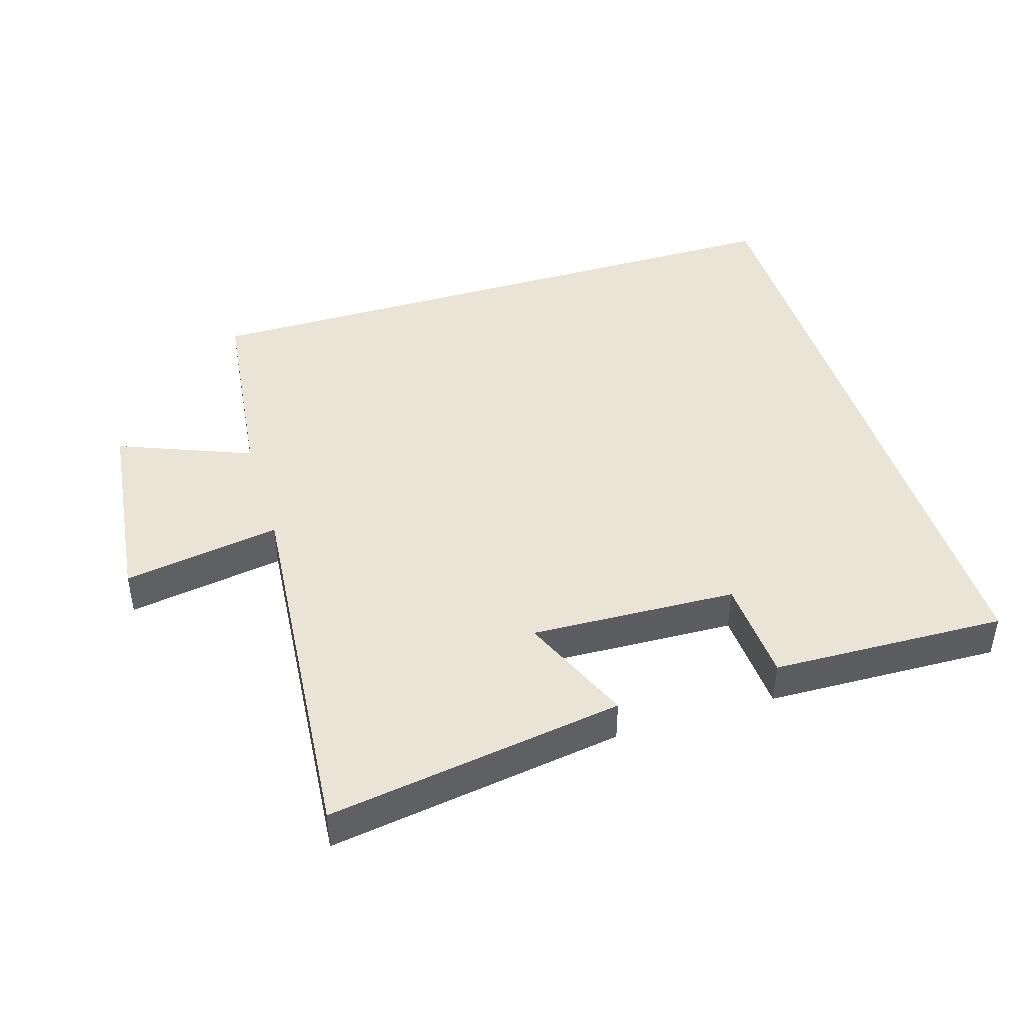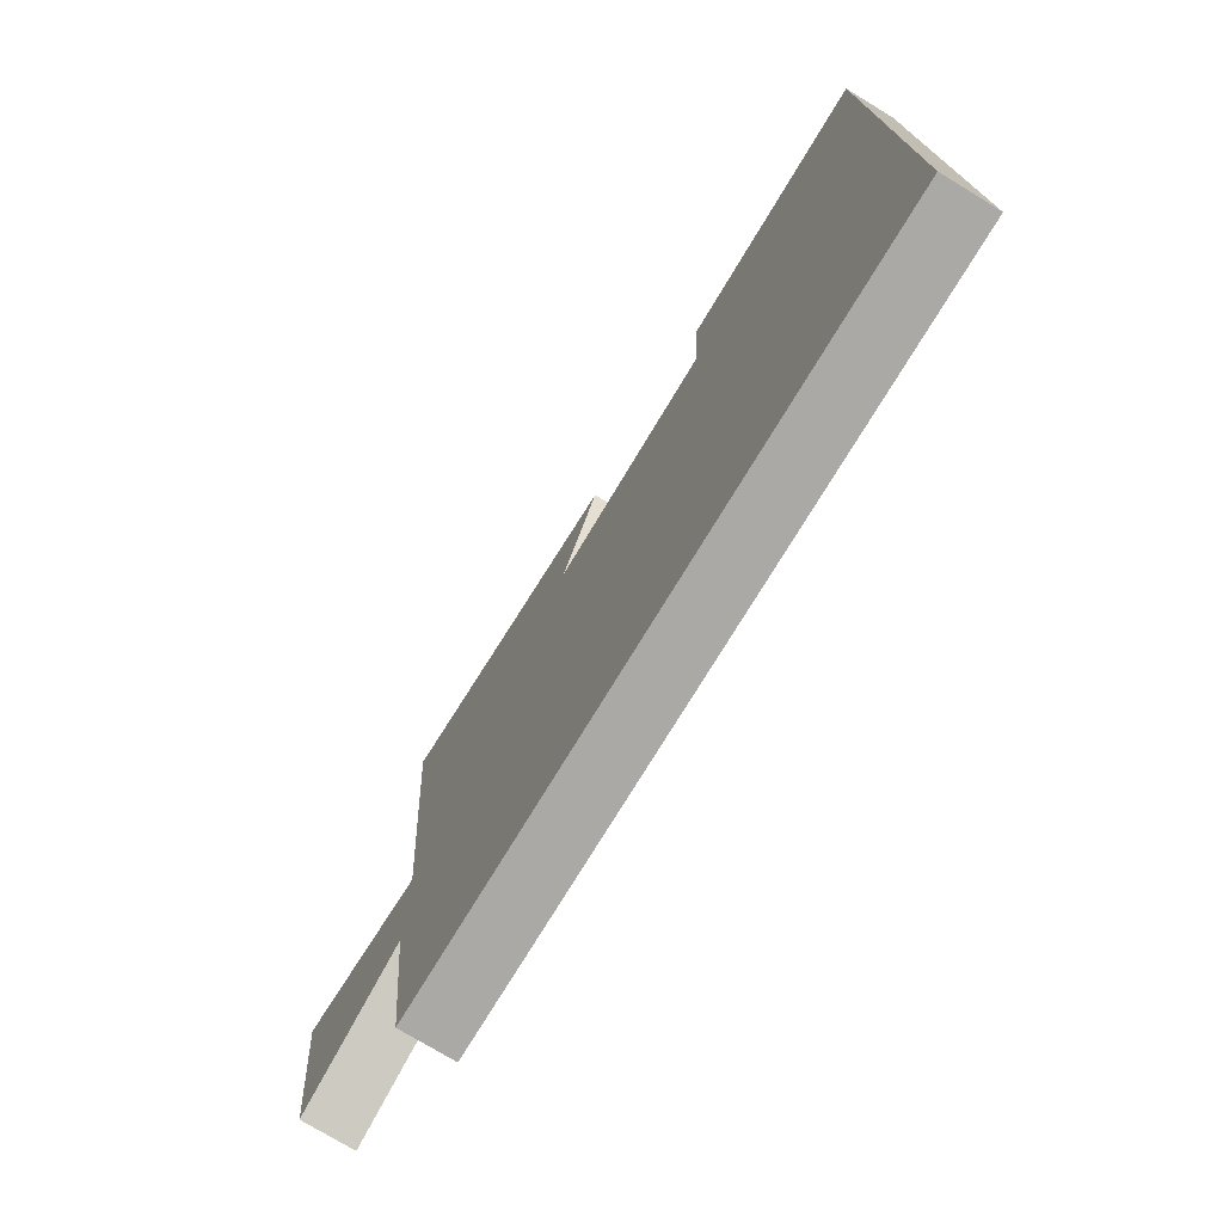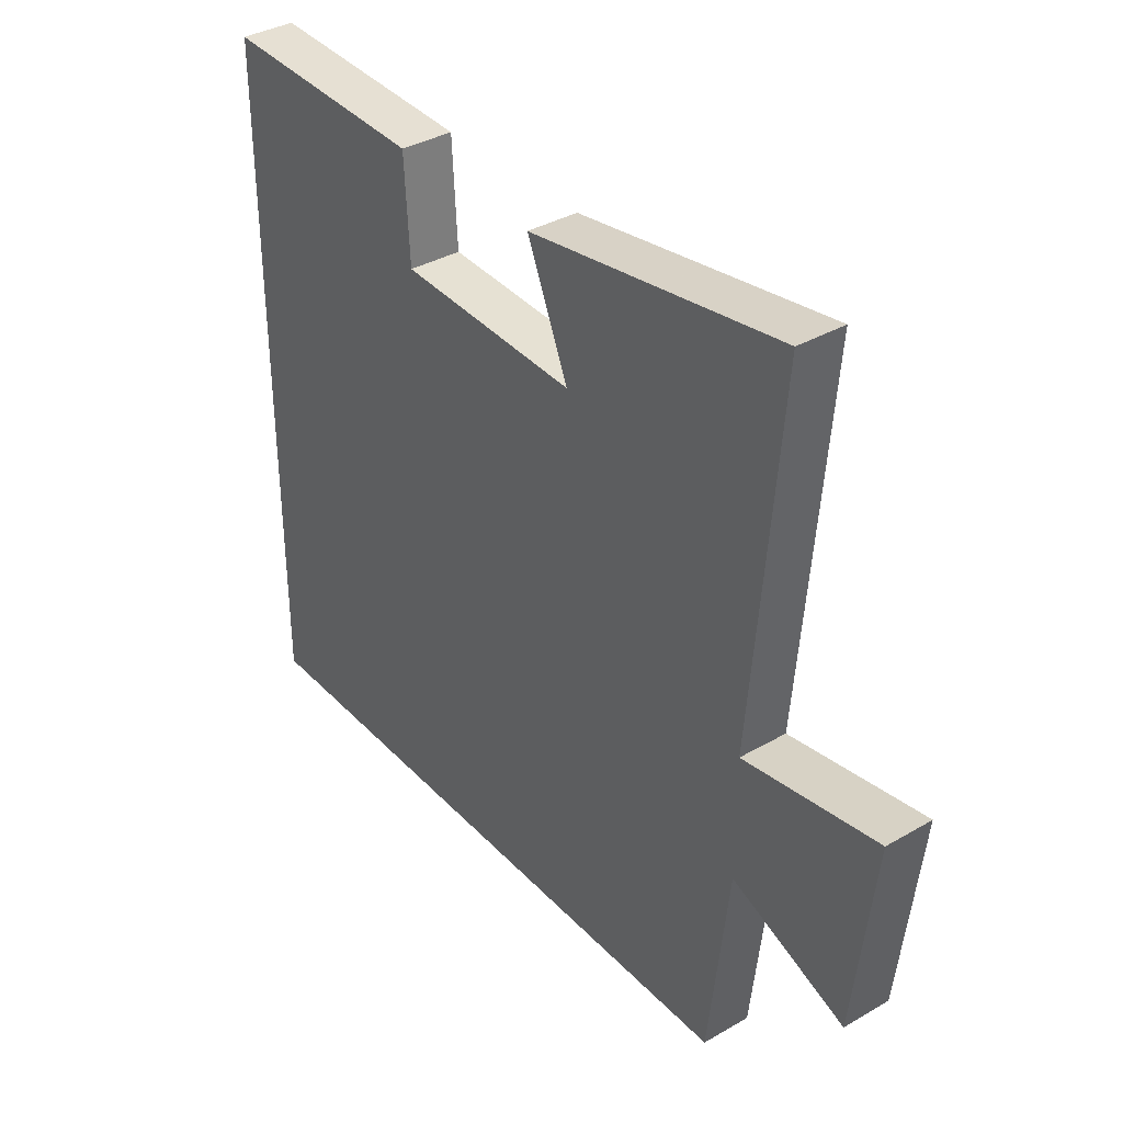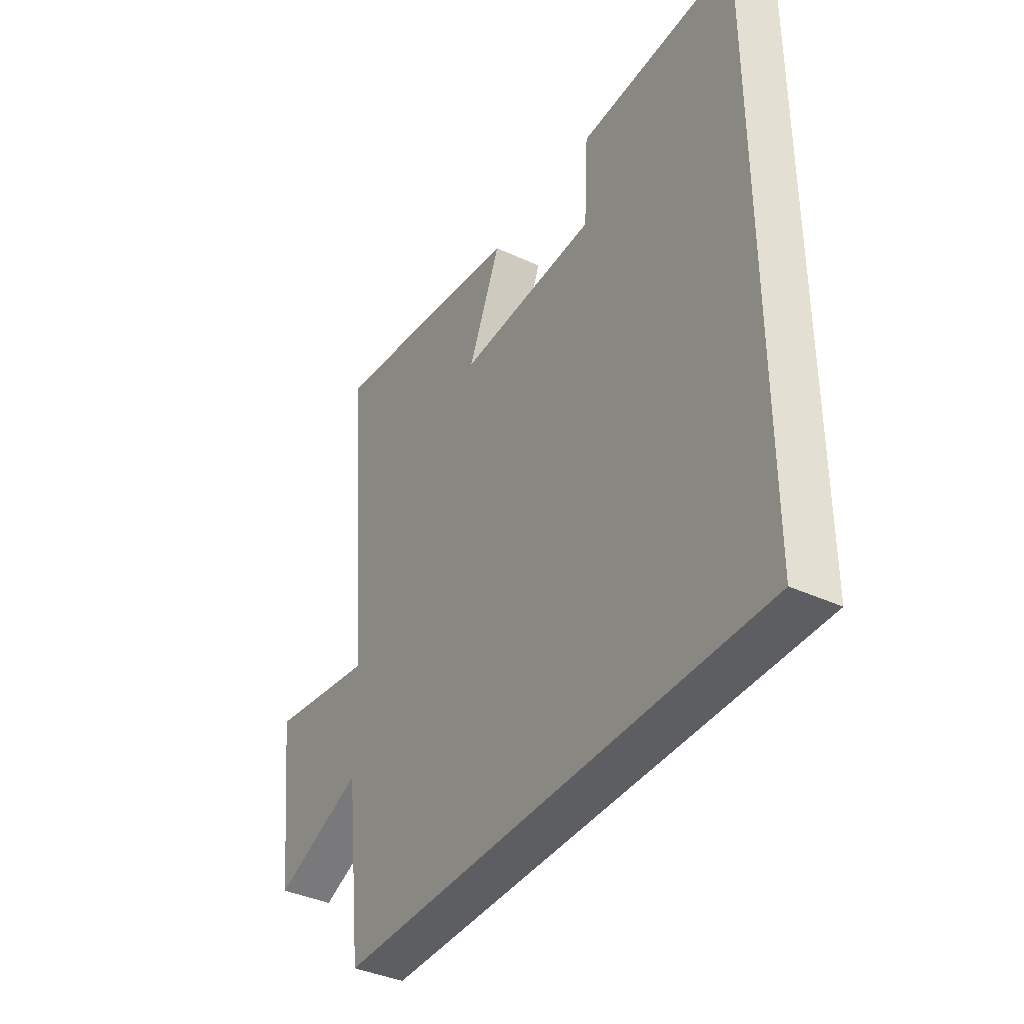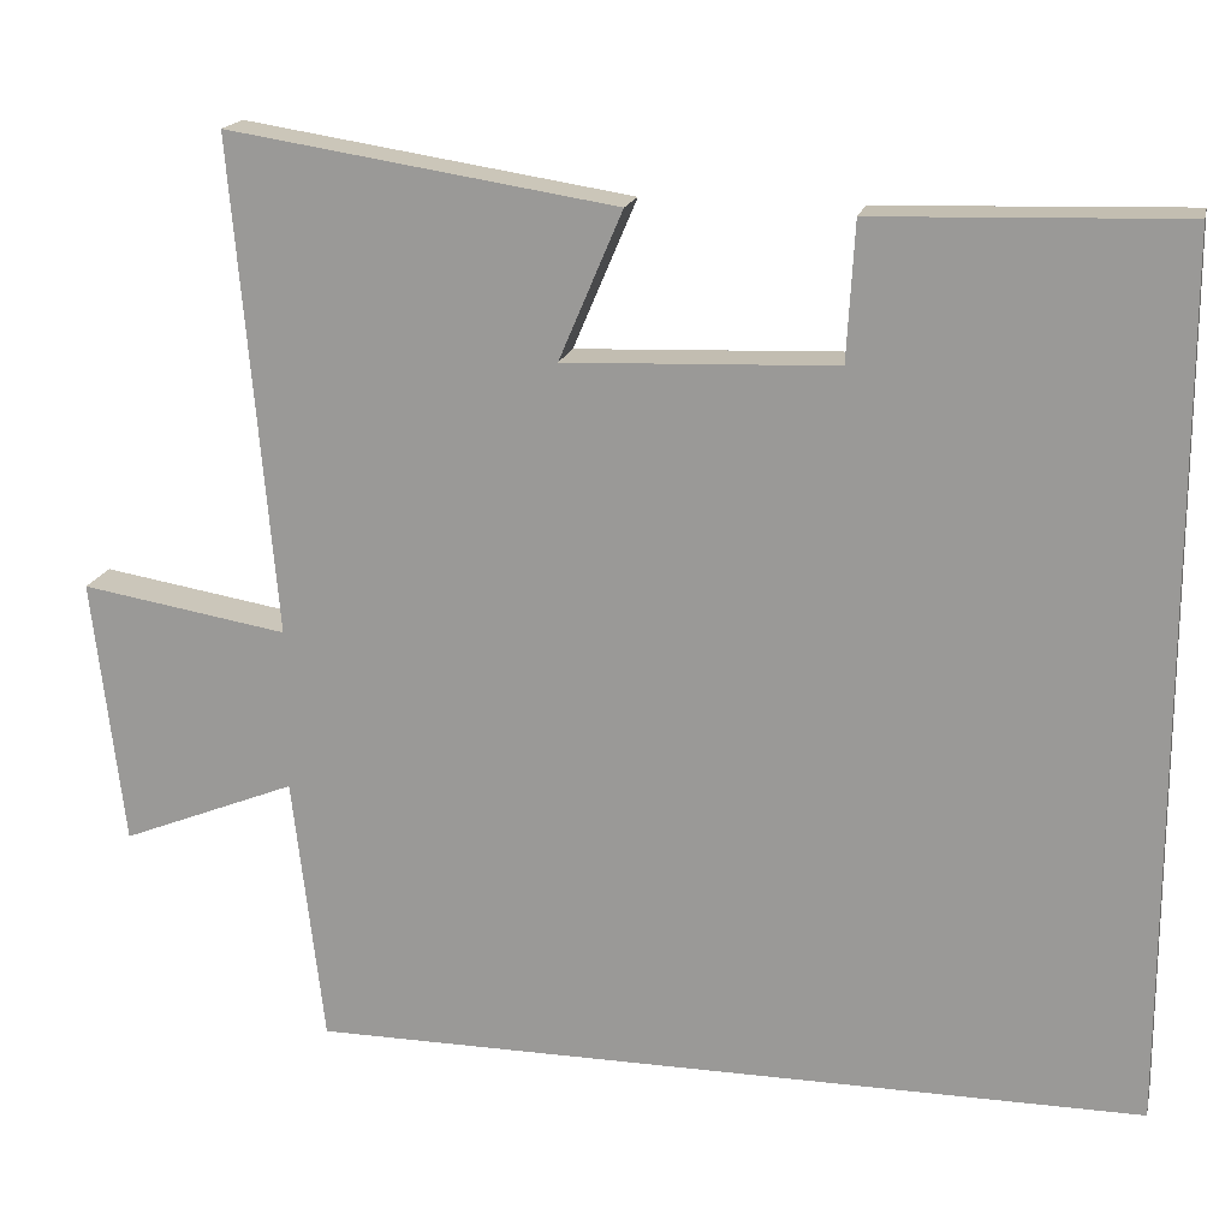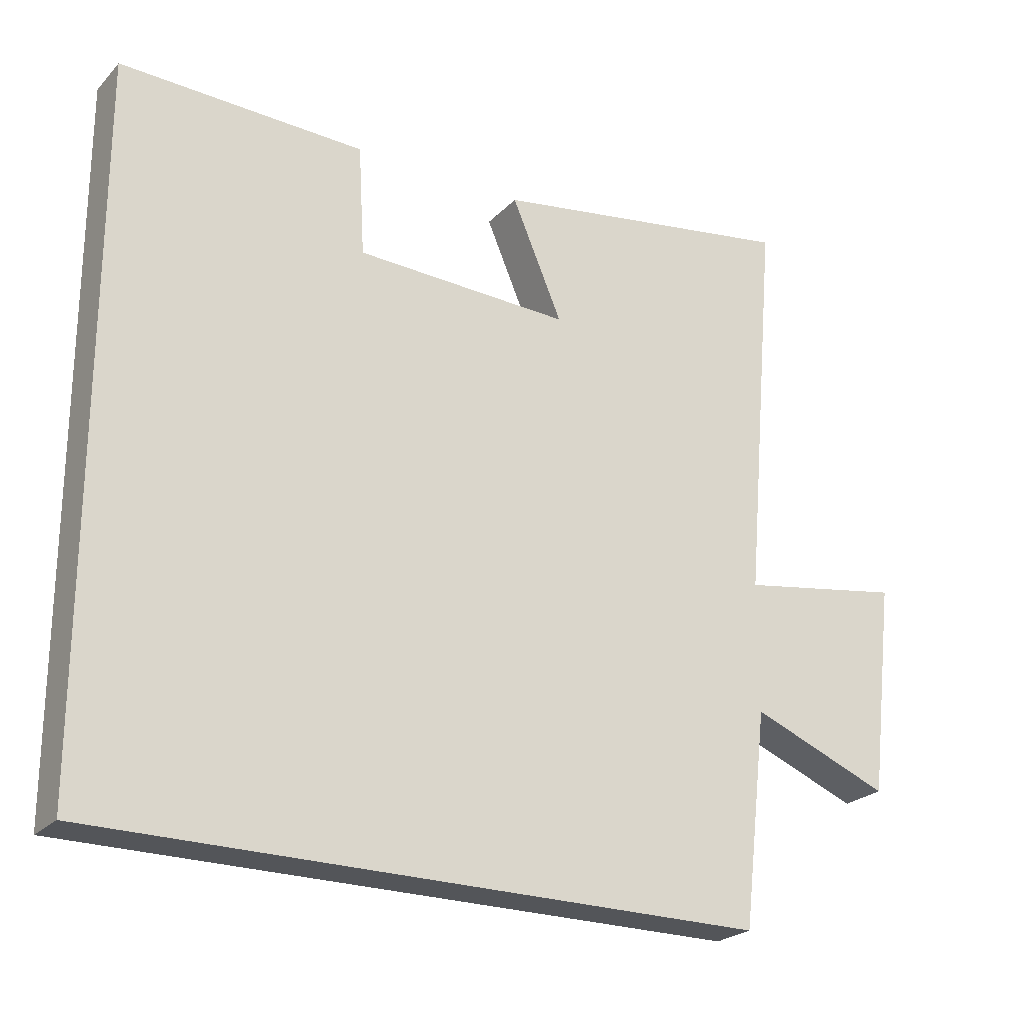
<metadata>
{"format":"obj","ext":"obj","renderer":"f3d","projection":"perspective","resolution":1024,"background":"white","views":[{"elev":43.8,"azim":-17.1,"up":"+Y"},{"elev":-75.3,"azim":58.7,"up":"+Z"},{"elev":36.5,"azim":-127.1,"up":"+Z"},{"elev":-38.4,"azim":59.7,"up":"+Z"},{"elev":17.9,"azim":12.7,"up":"+Z"},{"elev":-24.0,"azim":148.3,"up":"+Z"}]}
</metadata>
<code>
v 0.5 0.07 -0.5
v -0.464 0.07 -0.5
v -0.5 0.07 -0.19
v -0.702 0.07 -0.271
v -0.738 0.07 0.037
v -0.5 0.07 -0.002
v -0.549 0.07 0.569
v -0.102 0.07 0.5
v -0.175 0.07 0.329
v 0.137 0.07 0.341
v 0.146 0.07 0.5
v 0.5 0.07 0.511
v 0.5 0 -0.5
v -0.464 0 -0.5
v -0.5 0 -0.19
v -0.702 0 -0.271
v -0.738 0 0.037
v -0.5 0 -0.002
v -0.549 0 0.569
v -0.102 0 0.5
v -0.175 0 0.329
v 0.137 0 0.341
v 0.146 0 0.5
v 0.5 0 0.511
f 10 11 12 1
f 9 10 1 2
f 6 7 8 9
f 6 9 2 3
f 3 4 5 6
f 13 24 23 22
f 14 13 22 21
f 21 20 19 18
f 15 14 21 18
f 18 17 16 15
f 1 13 14 2
f 2 14 15 3
f 3 15 16 4
f 4 16 17 5
f 5 17 18 6
f 6 18 19 7
f 7 19 20 8
f 8 20 21 9
f 9 21 22 10
f 10 22 23 11
f 11 23 24 12
f 12 24 13 1

</code>
